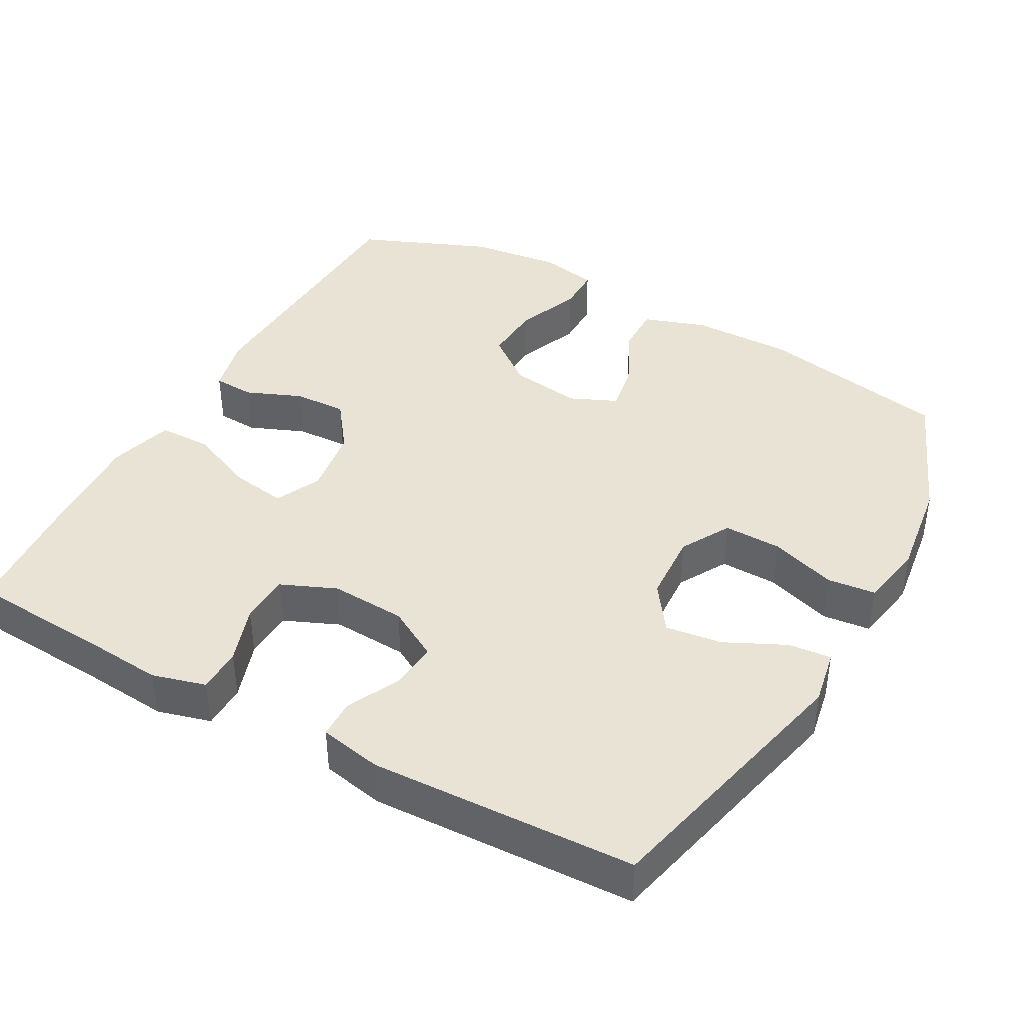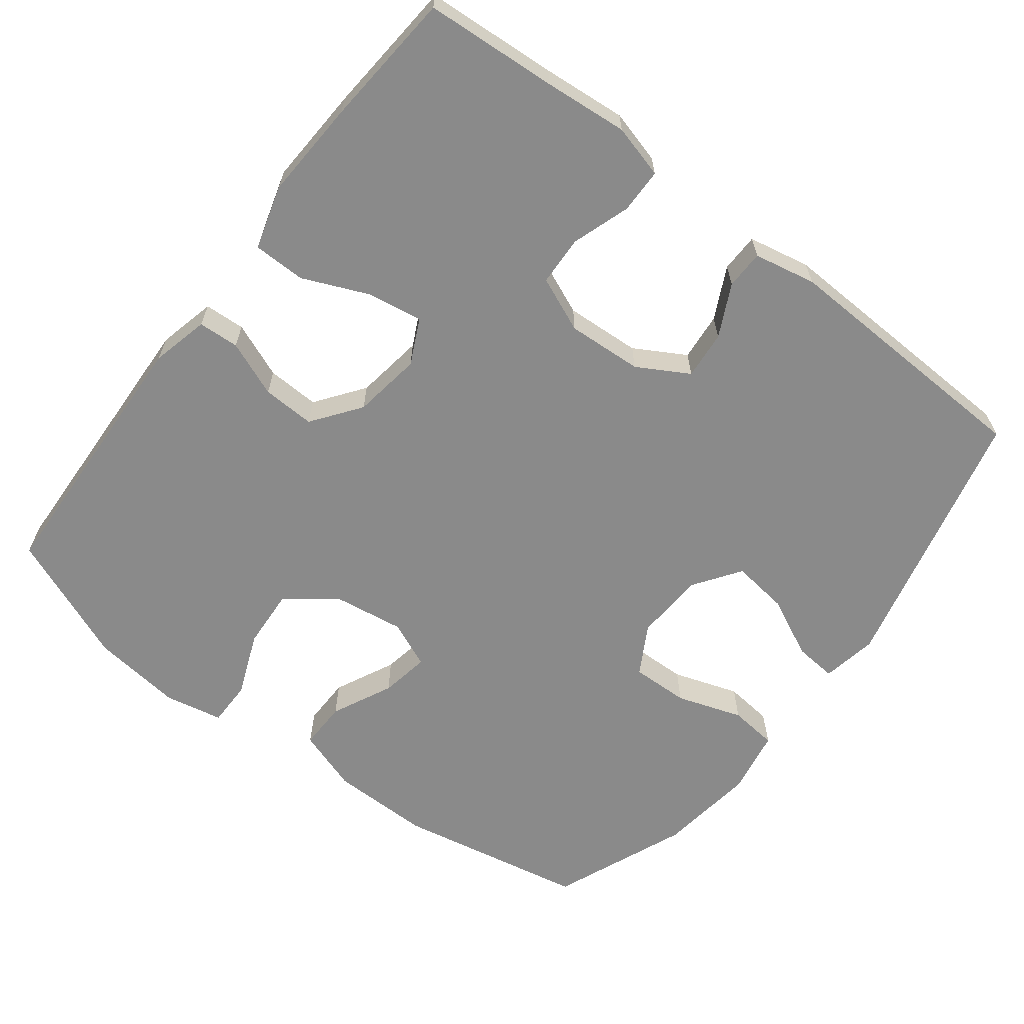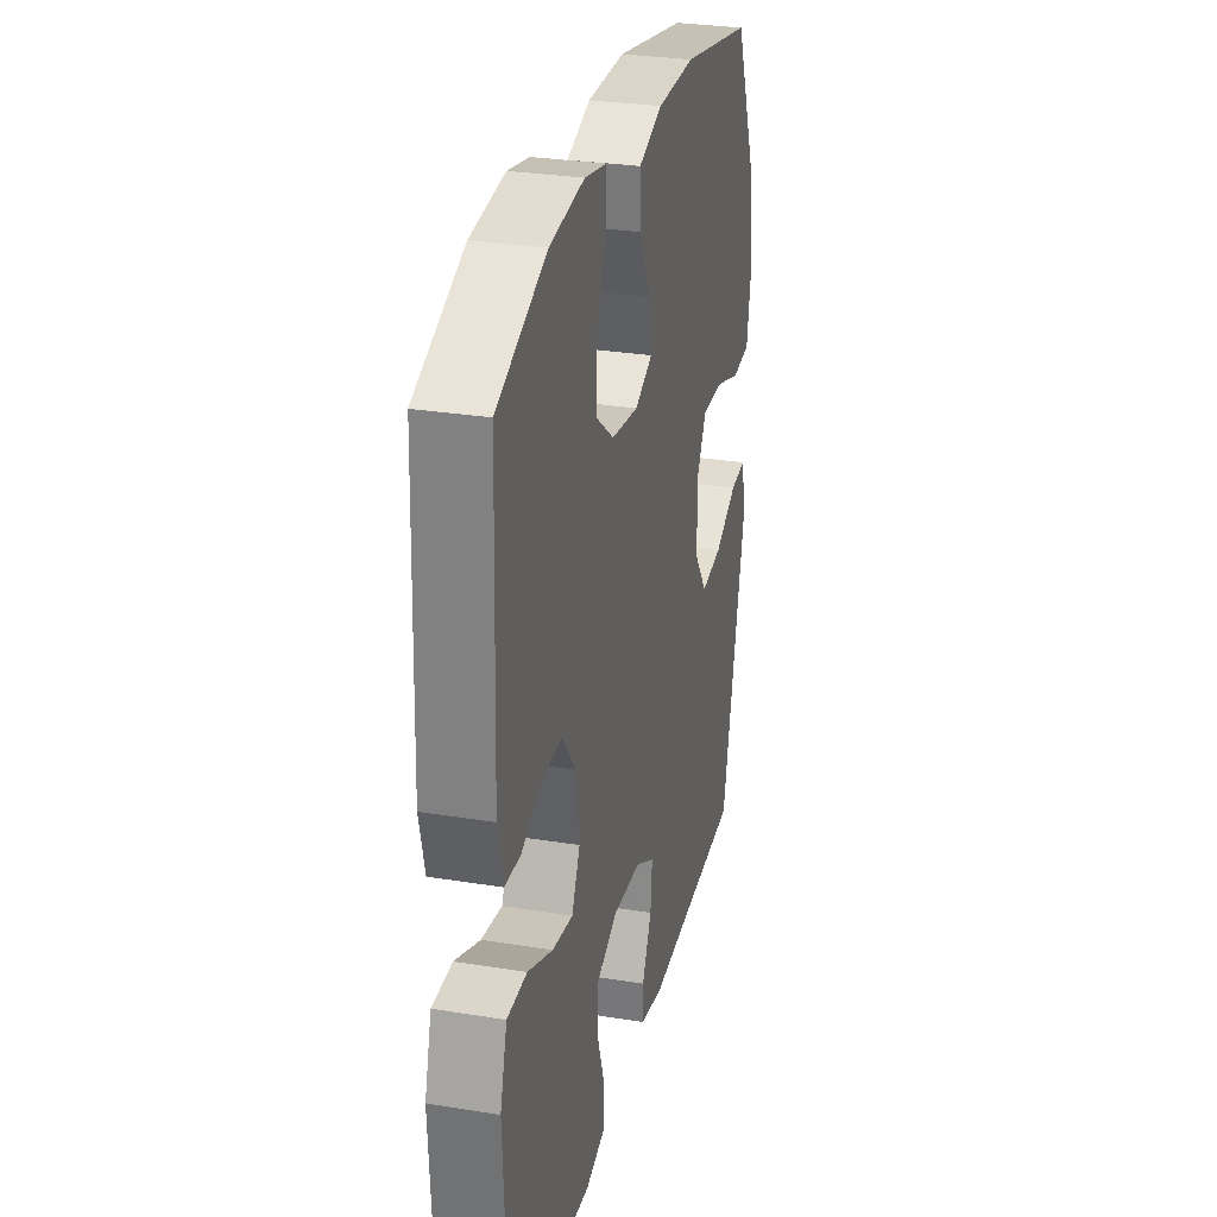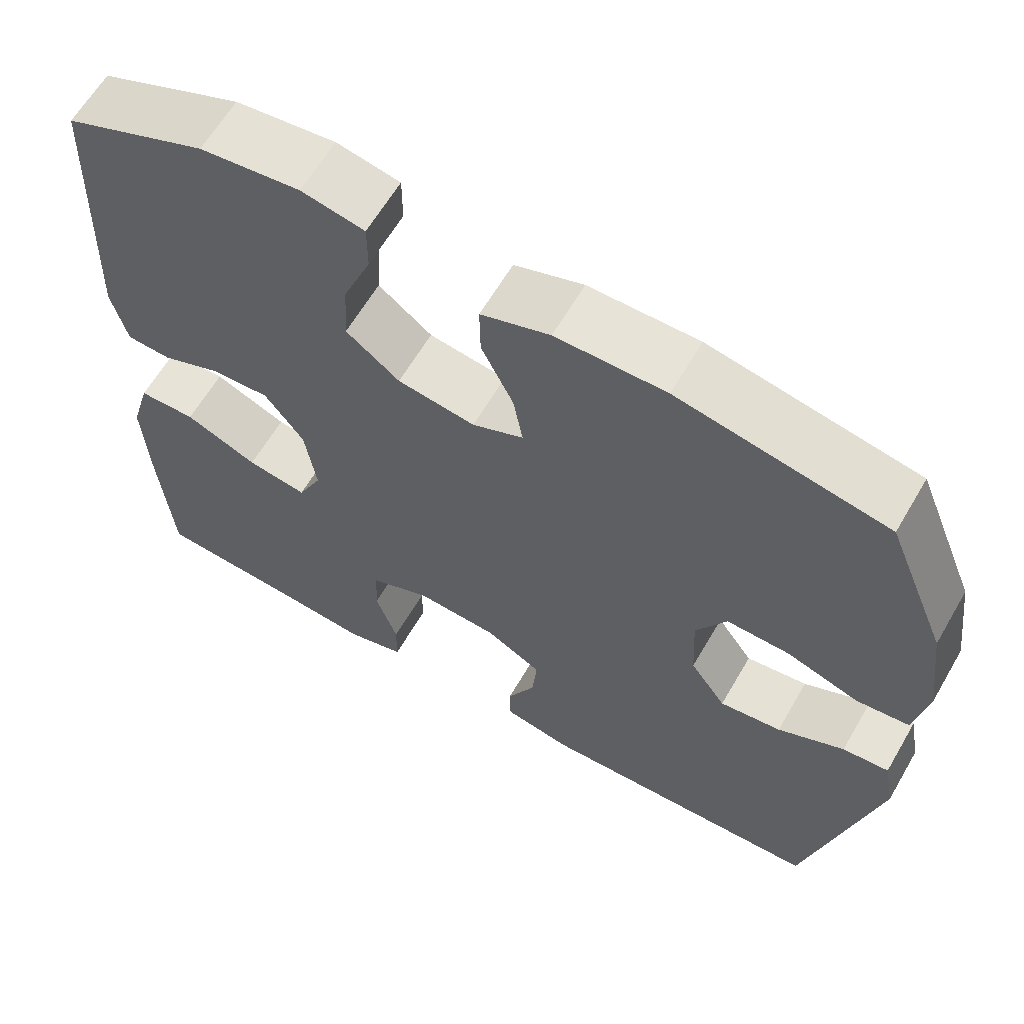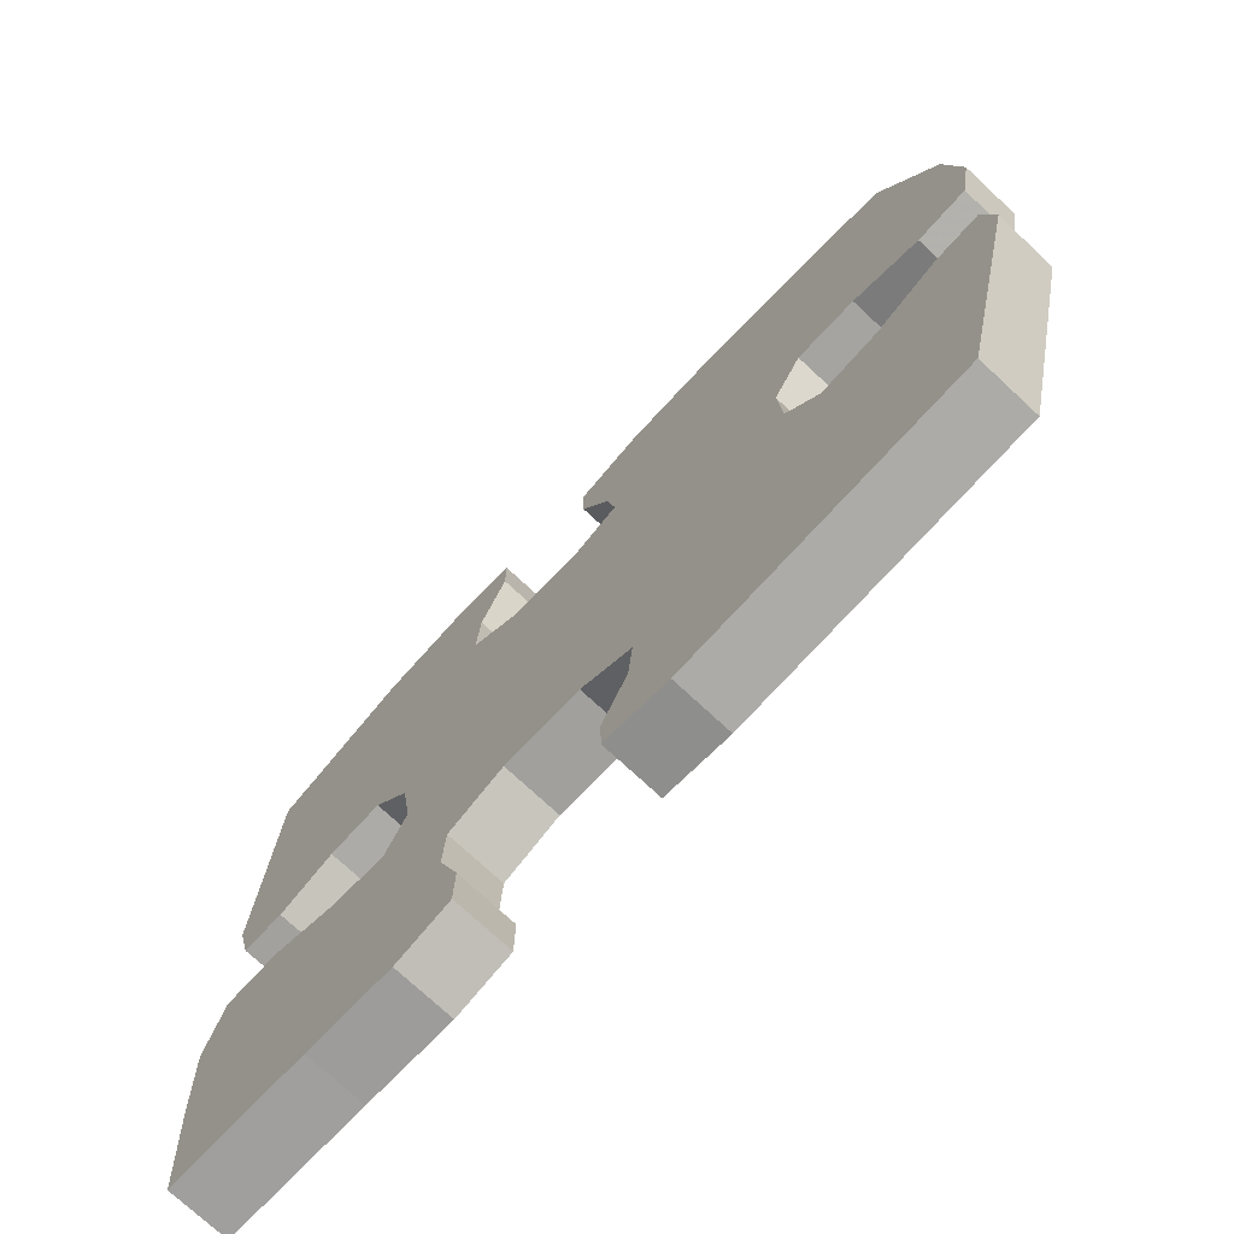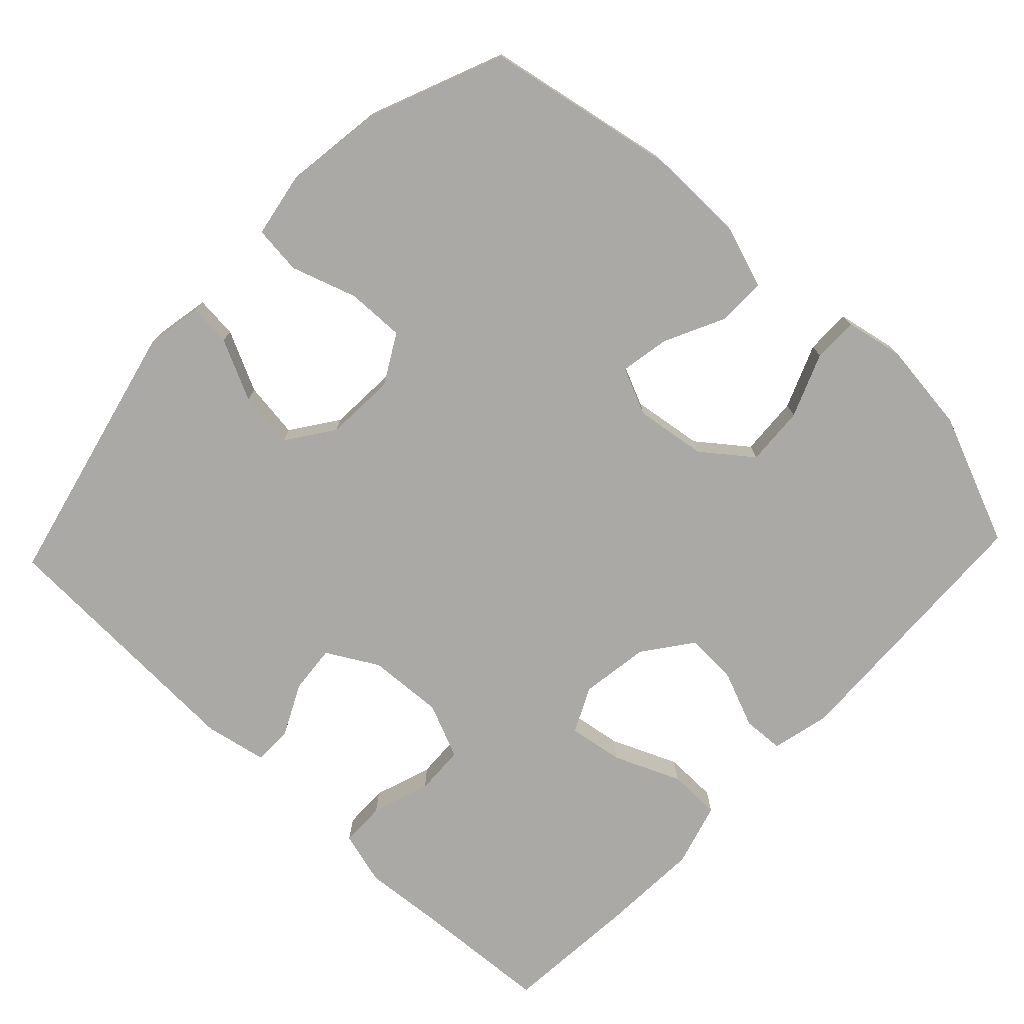
<metadata>
{"format":"obj","ext":"obj","renderer":"f3d","projection":"perspective","resolution":1024,"background":"white","views":[{"elev":41.1,"azim":-151.1,"up":"+Y"},{"elev":-63.5,"azim":142.6,"up":"+Y"},{"elev":29.1,"azim":103.5,"up":"+Z"},{"elev":62.7,"azim":-149.8,"up":"+Z"},{"elev":-74.5,"azim":-132.9,"up":"+Z"},{"elev":-75.6,"azim":-43.5,"up":"+Y"}]}
</metadata>
<code>
v -0.5 0.07 0.5
v -0.24 0.07 0.55
v -0.103 0.07 0.549
v -0.017 0.07 0.52
v -0.018 0.07 0.454
v -0.058 0.07 0.371
v -0.07 0.07 0.304
v -0.006 0.07 0.276
v 0.091 0.07 0.29
v 0.158 0.07 0.342
v 0.153 0.07 0.423
v 0.118 0.07 0.51
v 0.118 0.07 0.572
v 0.197 0.07 0.588
v 0.322 0.07 0.573
v 0.5 0.07 0.5
v 0.515 0.07 0.129
v 0.496 0.07 0.05
v 0.44 0.07 0.047
v 0.364 0.07 0.078
v 0.292 0.07 0.081
v 0.243 0.07 0.015
v 0.229 0.07 -0.079
v 0.259 0.07 -0.141
v 0.334 0.07 -0.129
v 0.425 0.07 -0.09
v 0.497 0.07 -0.091
v 0.522 0.07 -0.178
v 0.515 0.07 -0.314
v 0.5 0.07 -0.5
v 0.318 0.07 -0.512
v 0.204 0.07 -0.522
v 0.131 0.07 -0.502
v 0.13 0.07 -0.441
v 0.157 0.07 -0.361
v 0.154 0.07 -0.293
v 0.079 0.07 -0.261
v -0.024 0.07 -0.267
v -0.094 0.07 -0.307
v -0.088 0.07 -0.373
v -0.053 0.07 -0.444
v -0.054 0.07 -0.497
v -0.139 0.07 -0.514
v -0.5 0.07 -0.5
v -0.587 0.07 -0.131
v -0.573 0.07 -0.055
v -0.515 0.07 -0.06
v -0.432 0.07 -0.1
v -0.355 0.07 -0.11
v -0.31 0.07 -0.046
v -0.305 0.07 0.05
v -0.343 0.07 0.117
v -0.422 0.07 0.115
v -0.512 0.07 0.085
v -0.578 0.07 0.092
v -0.594 0.07 0.181
v -0.576 0.07 0.315
v -0.5 0 0.5
v -0.24 0 0.55
v -0.103 0 0.549
v -0.017 0 0.52
v -0.018 0 0.454
v -0.058 0 0.371
v -0.07 0 0.304
v -0.006 0 0.276
v 0.091 0 0.29
v 0.158 0 0.342
v 0.153 0 0.423
v 0.118 0 0.51
v 0.118 0 0.572
v 0.197 0 0.588
v 0.322 0 0.573
v 0.5 0 0.5
v 0.515 0 0.129
v 0.496 0 0.05
v 0.44 0 0.047
v 0.364 0 0.078
v 0.292 0 0.081
v 0.243 0 0.015
v 0.229 0 -0.079
v 0.259 0 -0.141
v 0.334 0 -0.129
v 0.425 0 -0.09
v 0.497 0 -0.091
v 0.522 0 -0.178
v 0.515 0 -0.314
v 0.5 0 -0.5
v 0.318 0 -0.512
v 0.204 0 -0.522
v 0.131 0 -0.502
v 0.13 0 -0.441
v 0.157 0 -0.361
v 0.154 0 -0.293
v 0.079 0 -0.261
v -0.024 0 -0.267
v -0.094 0 -0.307
v -0.088 0 -0.373
v -0.053 0 -0.444
v -0.054 0 -0.497
v -0.139 0 -0.514
v -0.5 0 -0.5
v -0.587 0 -0.131
v -0.573 0 -0.055
v -0.515 0 -0.06
v -0.432 0 -0.1
v -0.355 0 -0.11
v -0.31 0 -0.046
v -0.305 0 0.05
v -0.343 0 0.117
v -0.422 0 0.115
v -0.512 0 0.085
v -0.578 0 0.092
v -0.594 0 0.181
v -0.576 0 0.315
f 53 54 55 56
f 52 53 56 57
f 45 46 47 48
f 45 48 49
f 44 45 49
f 43 44 49 50
f 40 41 42 43
f 39 40 43 50
f 32 33 34 35
f 31 32 35 36
f 30 31 36
f 29 30 36
f 28 29 36 37
f 25 26 27 28
f 24 25 28 37
f 17 18 19 20
f 17 20 21
f 16 17 21
f 15 16 21 22
f 11 12 13 14
f 10 11 14 15
f 3 4 5 6
f 3 6 7
f 2 3 7
f 52 57 1 2
f 51 52 2 7
f 38 39 50 51
f 38 51 7 8
f 23 24 37 38
f 23 38 8 9
f 10 15 22 23
f 9 10 23
f 113 112 111 110
f 114 113 110 109
f 105 104 103 102
f 106 105 102
f 106 102 101
f 107 106 101 100
f 100 99 98 97
f 107 100 97 96
f 92 91 90 89
f 93 92 89 88
f 93 88 87
f 93 87 86
f 94 93 86 85
f 85 84 83 82
f 94 85 82 81
f 77 76 75 74
f 78 77 74
f 78 74 73
f 79 78 73 72
f 71 70 69 68
f 72 71 68 67
f 63 62 61 60
f 64 63 60
f 64 60 59
f 59 58 114 109
f 64 59 109 108
f 108 107 96 95
f 65 64 108 95
f 95 94 81 80
f 66 65 95 80
f 80 79 72 67
f 80 67 66
f 1 58 59 2
f 2 59 60 3
f 3 60 61 4
f 4 61 62 5
f 5 62 63 6
f 6 63 64 7
f 7 64 65 8
f 8 65 66 9
f 9 66 67 10
f 10 67 68 11
f 11 68 69 12
f 12 69 70 13
f 13 70 71 14
f 14 71 72 15
f 15 72 73 16
f 16 73 74 17
f 17 74 75 18
f 18 75 76 19
f 19 76 77 20
f 20 77 78 21
f 21 78 79 22
f 22 79 80 23
f 23 80 81 24
f 24 81 82 25
f 25 82 83 26
f 26 83 84 27
f 27 84 85 28
f 28 85 86 29
f 29 86 87 30
f 30 87 88 31
f 31 88 89 32
f 32 89 90 33
f 33 90 91 34
f 34 91 92 35
f 35 92 93 36
f 36 93 94 37
f 37 94 95 38
f 38 95 96 39
f 39 96 97 40
f 40 97 98 41
f 41 98 99 42
f 42 99 100 43
f 43 100 101 44
f 44 101 102 45
f 45 102 103 46
f 46 103 104 47
f 47 104 105 48
f 48 105 106 49
f 49 106 107 50
f 50 107 108 51
f 51 108 109 52
f 52 109 110 53
f 53 110 111 54
f 54 111 112 55
f 55 112 113 56
f 56 113 114 57
f 57 114 58 1

</code>
